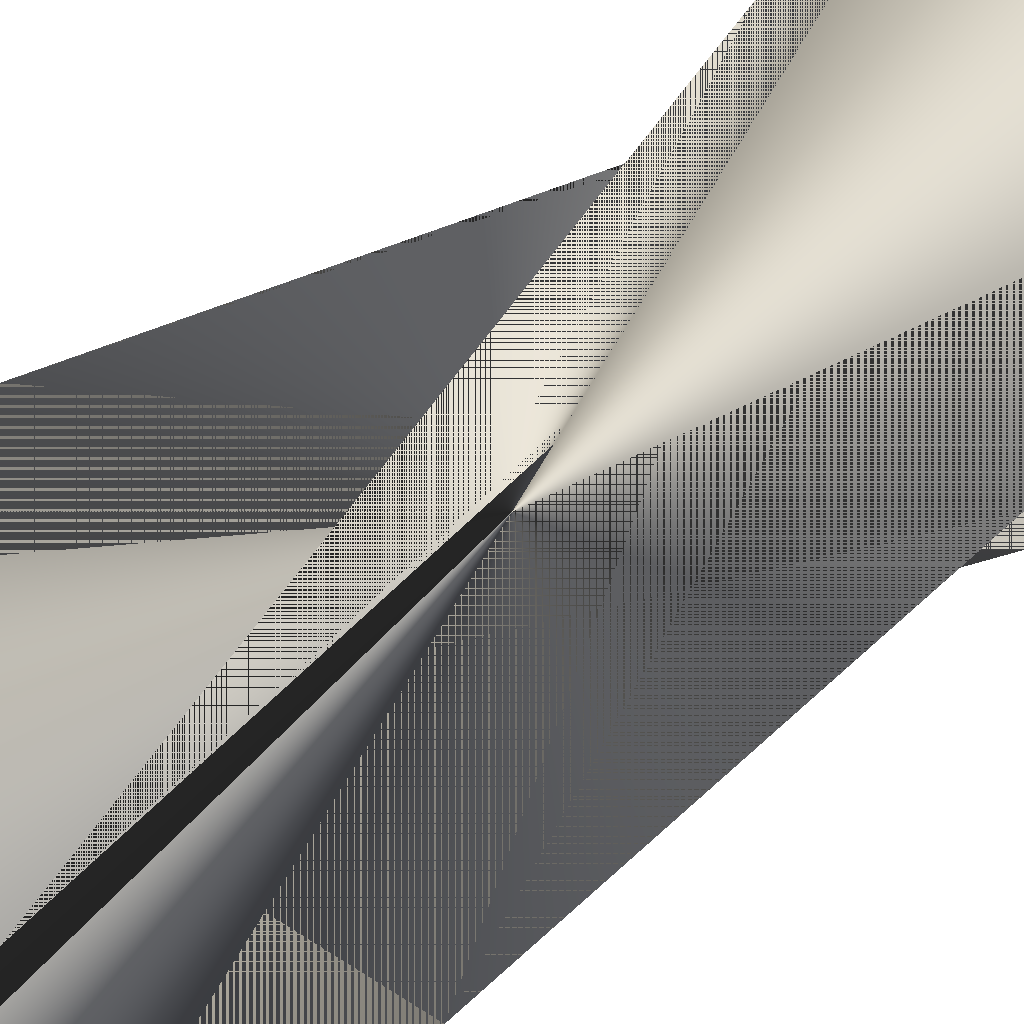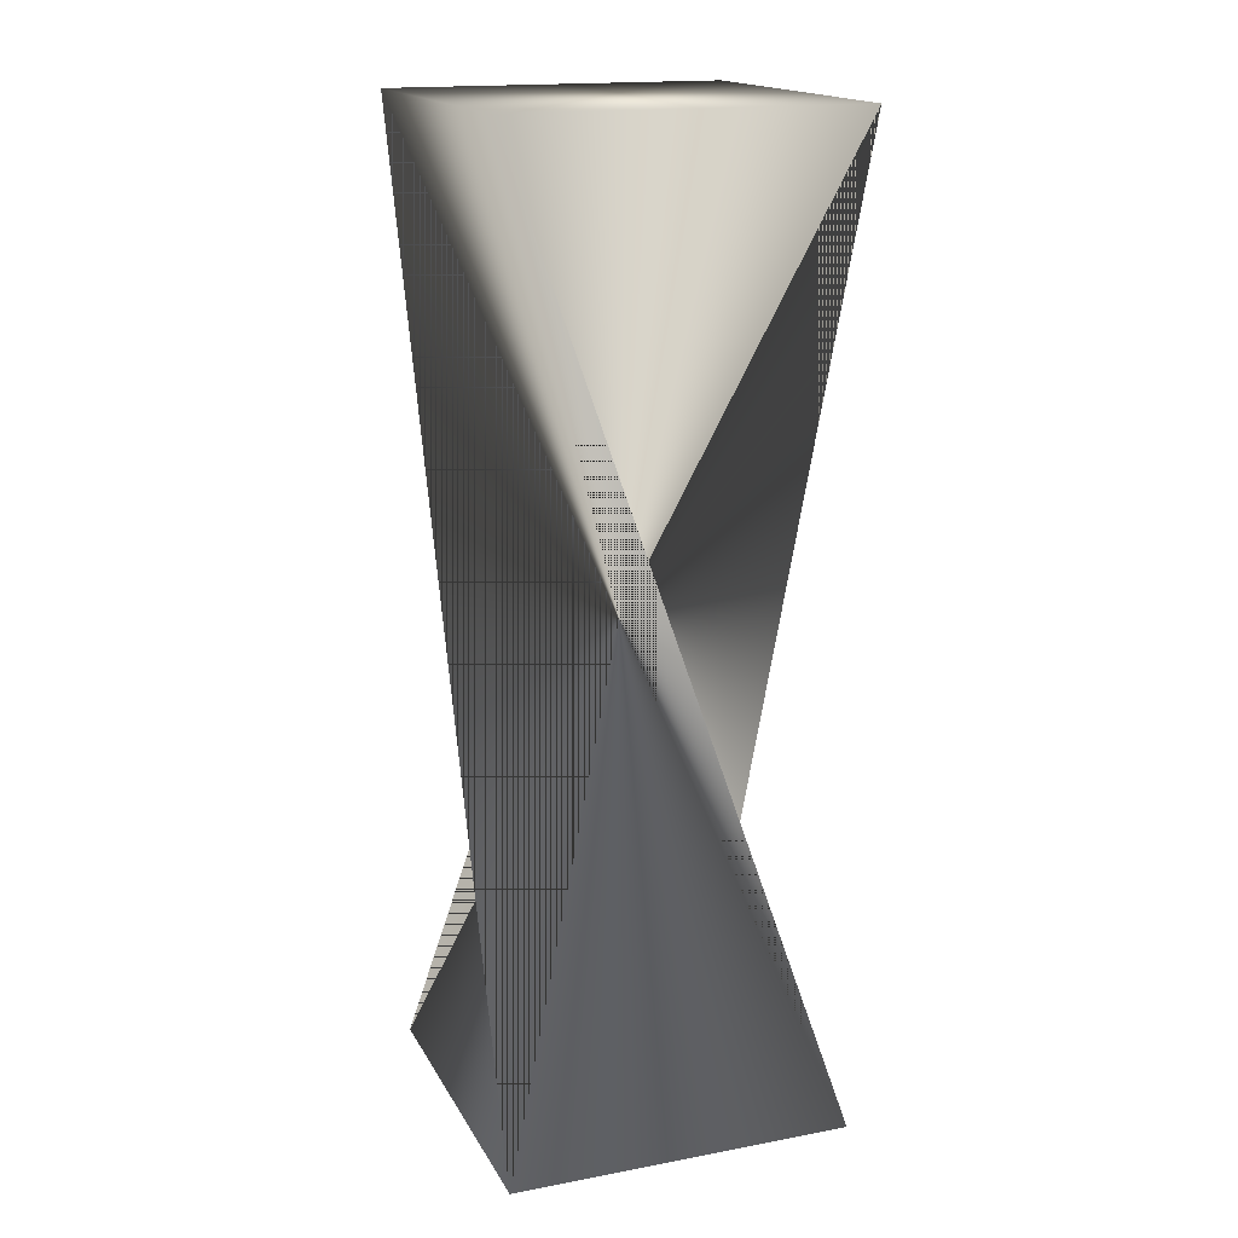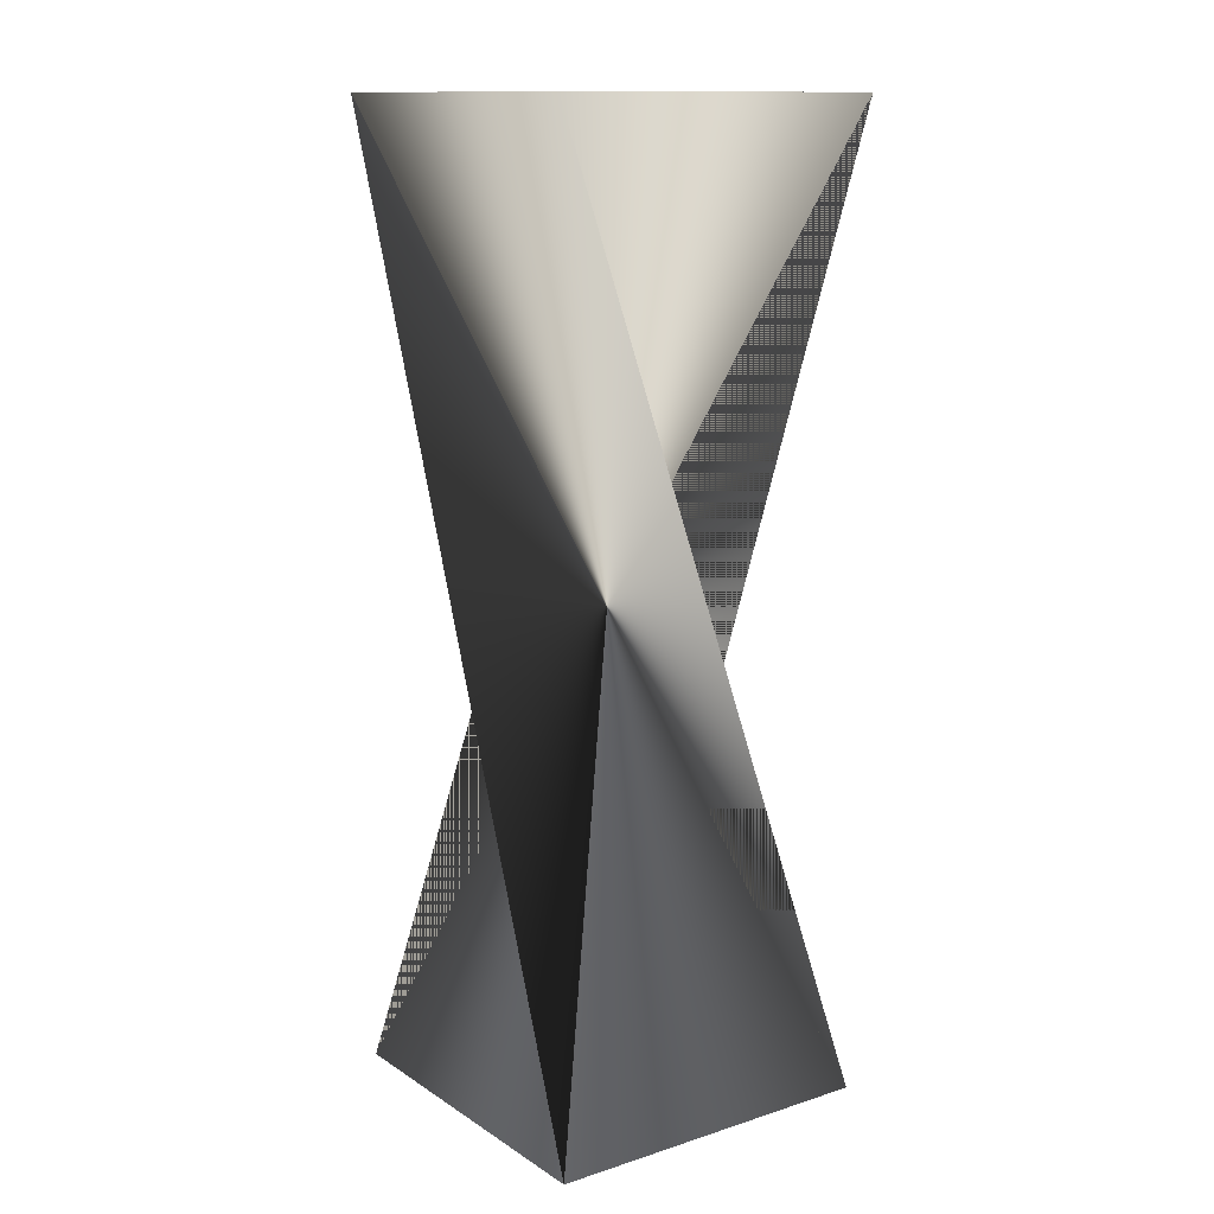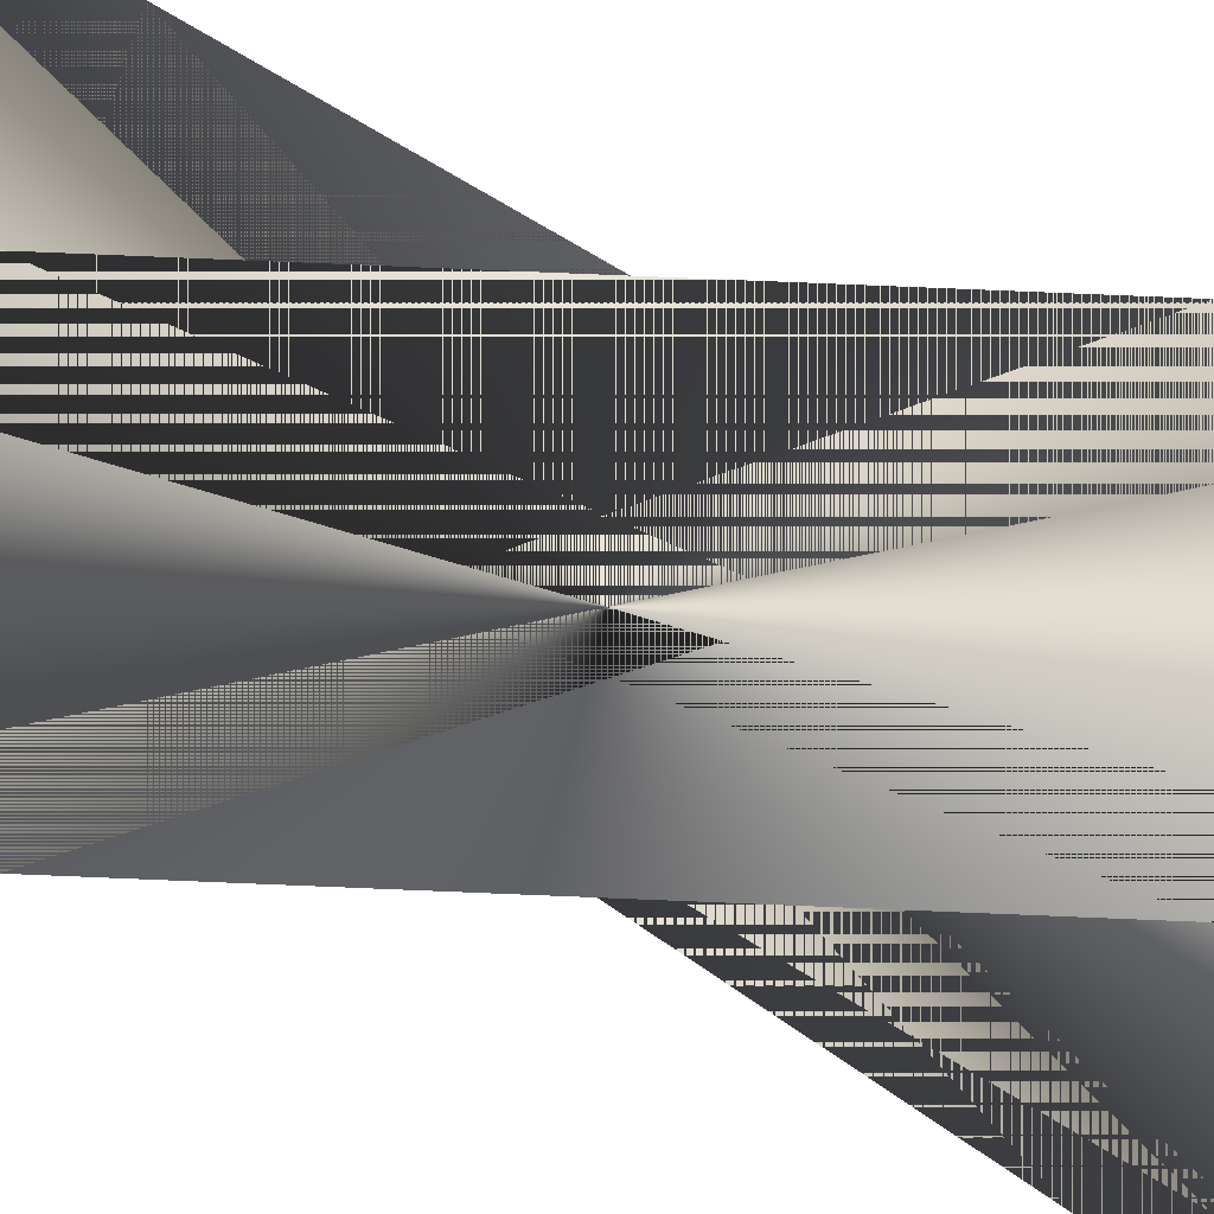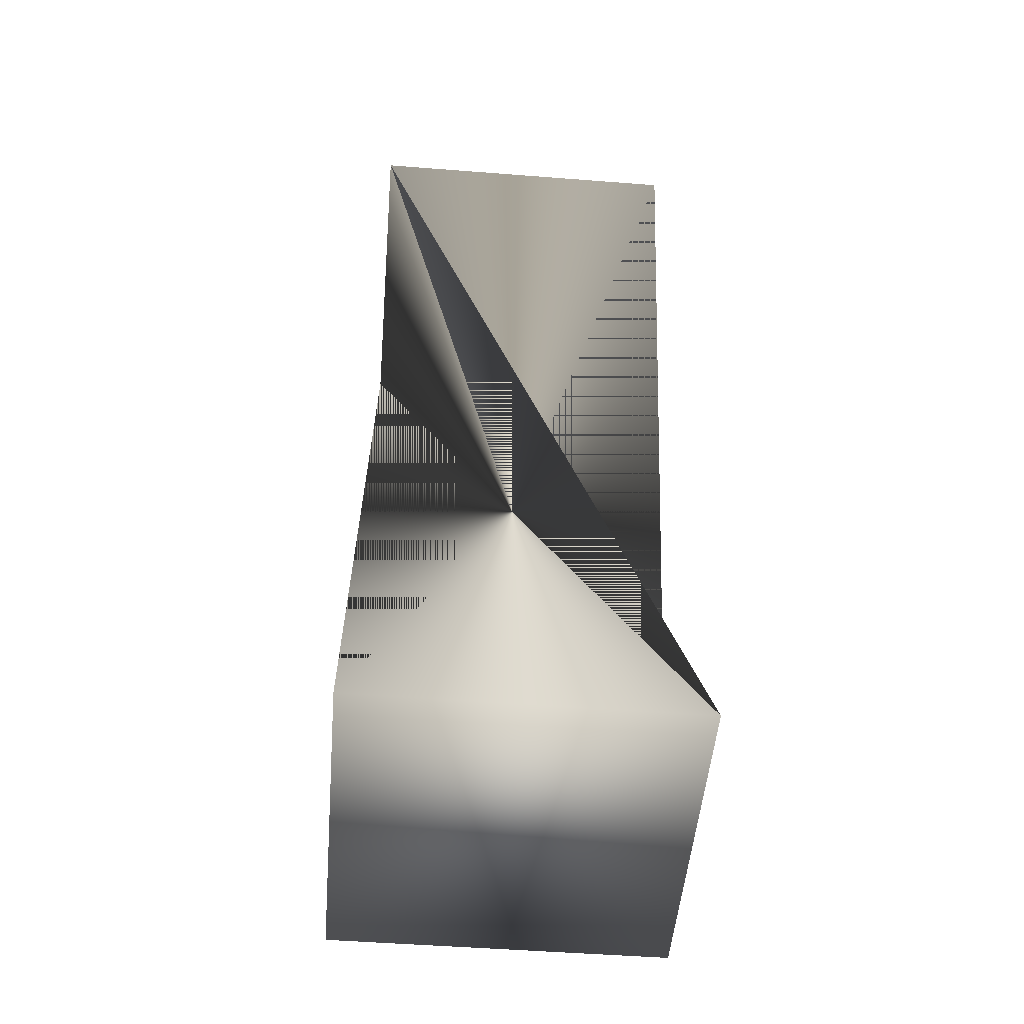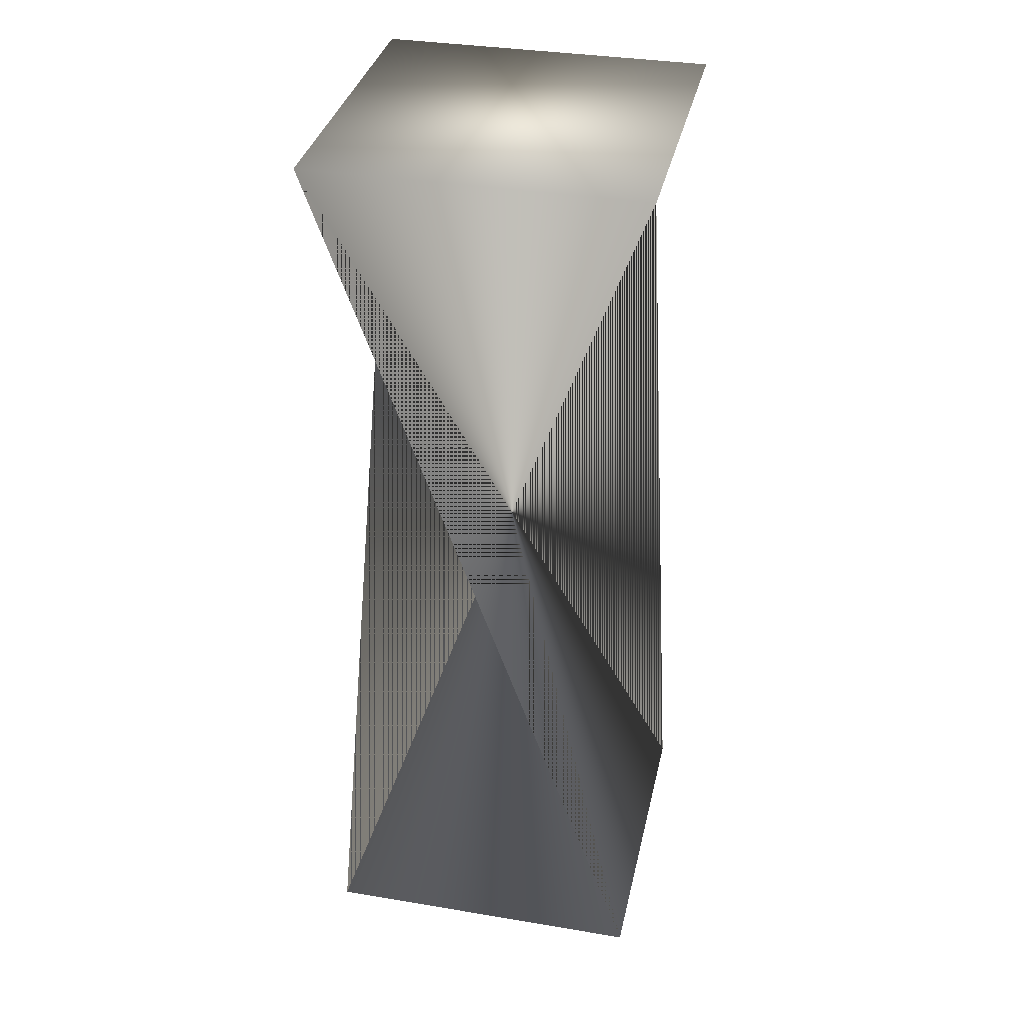
<metadata>
{"format":"obj","ext":"obj","renderer":"f3d","projection":"perspective","resolution":1024,"background":"white","views":[{"elev":57.7,"azim":52.7,"up":"+Z"},{"elev":17.1,"azim":-110.6,"up":"+Y"},{"elev":13.1,"azim":-35.7,"up":"+Y"},{"elev":42.9,"azim":113.1,"up":"+Z"},{"elev":-51.3,"azim":85.2,"up":"+Y"},{"elev":35.1,"azim":12.5,"up":"+Y"}]}
</metadata>
<code>
v 2.1 -1.748 2.1
v -2.1 10.12 2.1
v -2.1 -1.748 2.1
v -2.1 10.12 -2.1
v 2.1 -1.748 -2.1
v 2.1 10.12 2.1
v -2.1 -1.748 -2.1
v 2.1 10.12 -2.1
f 1 2 4
f 1 4 3
f 3 4 8
f 3 8 7
f 7 8 6
f 7 6 5
f 5 6 2
f 5 2 1
f 3 7 5
f 3 5 1
f 8 4 2
f 8 2 6

</code>
